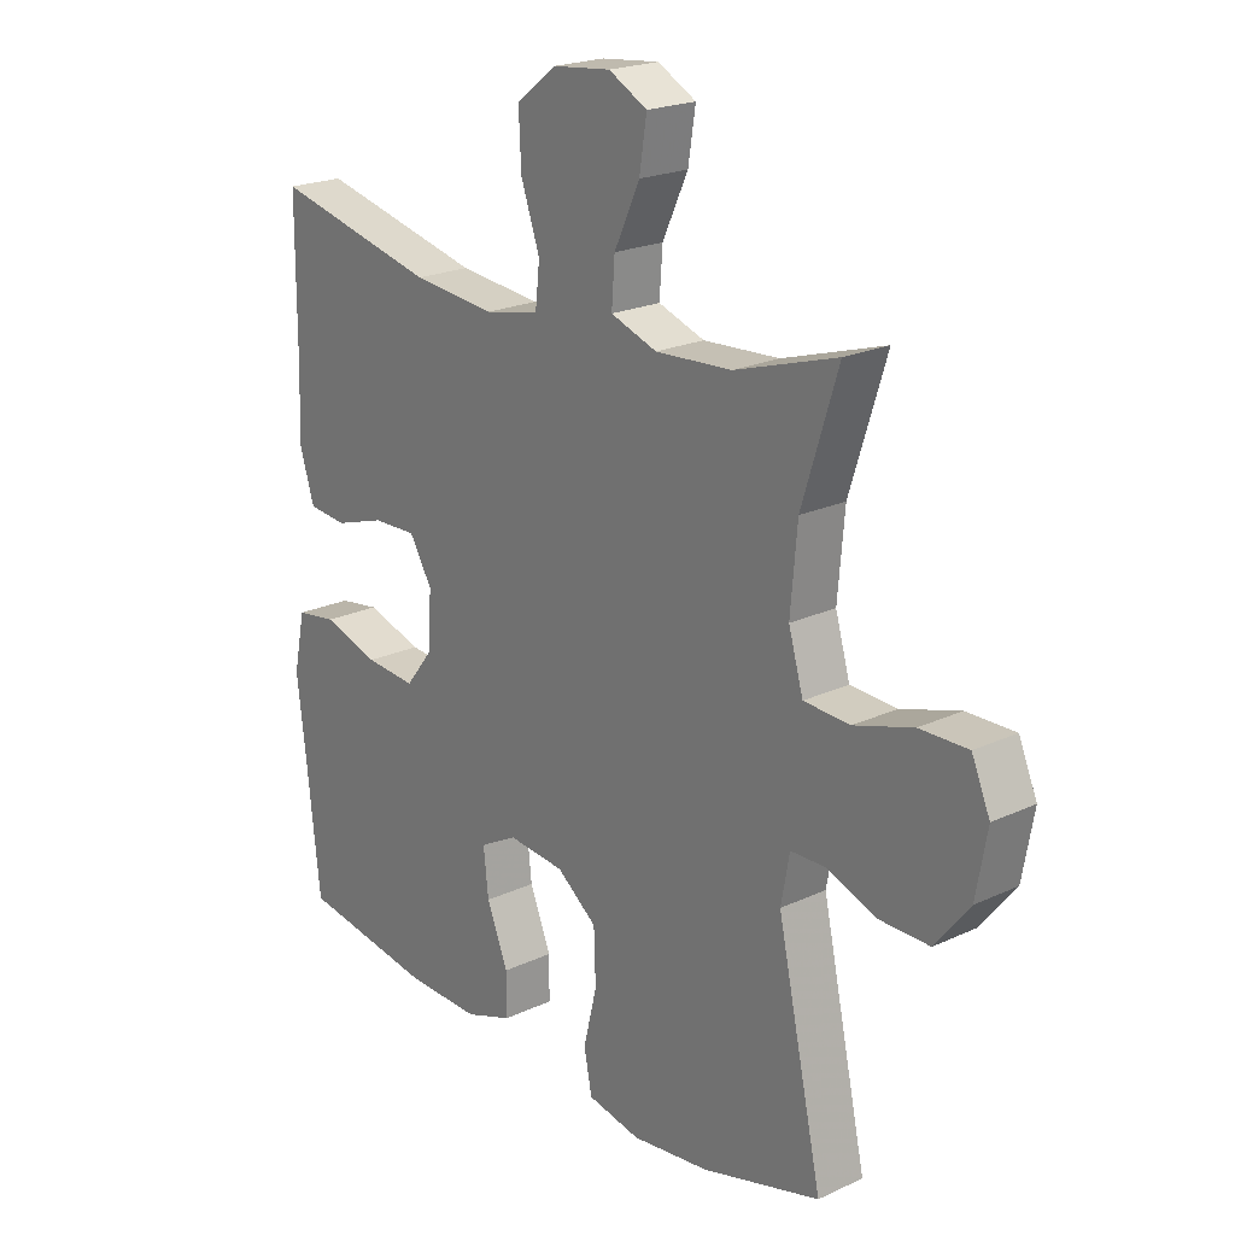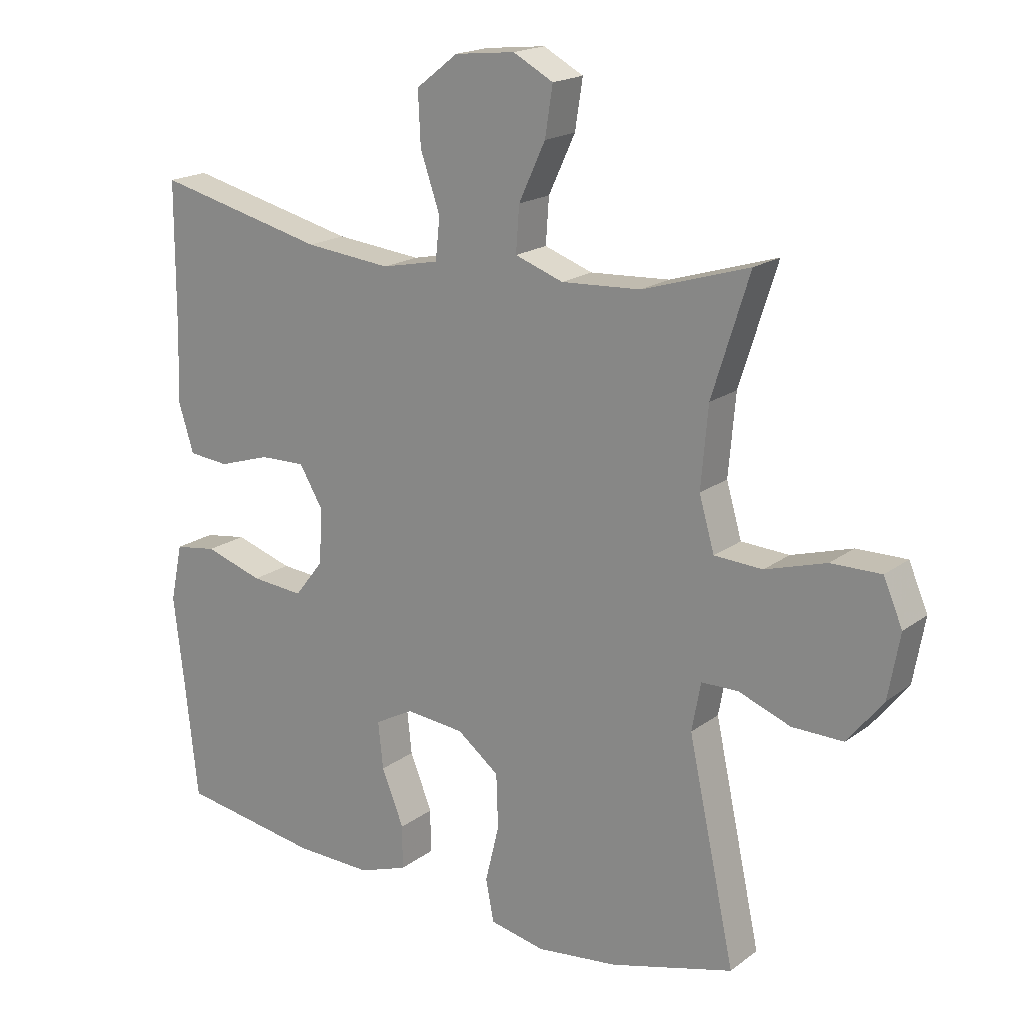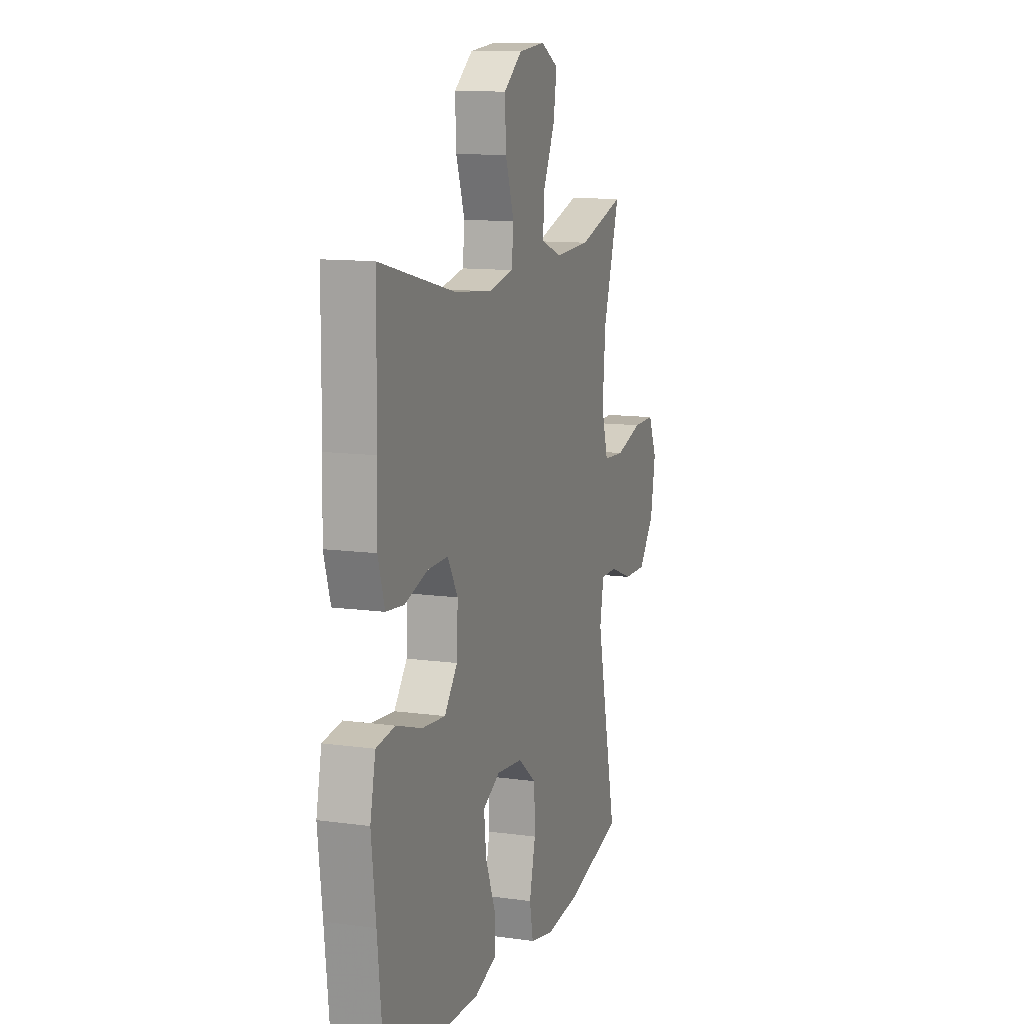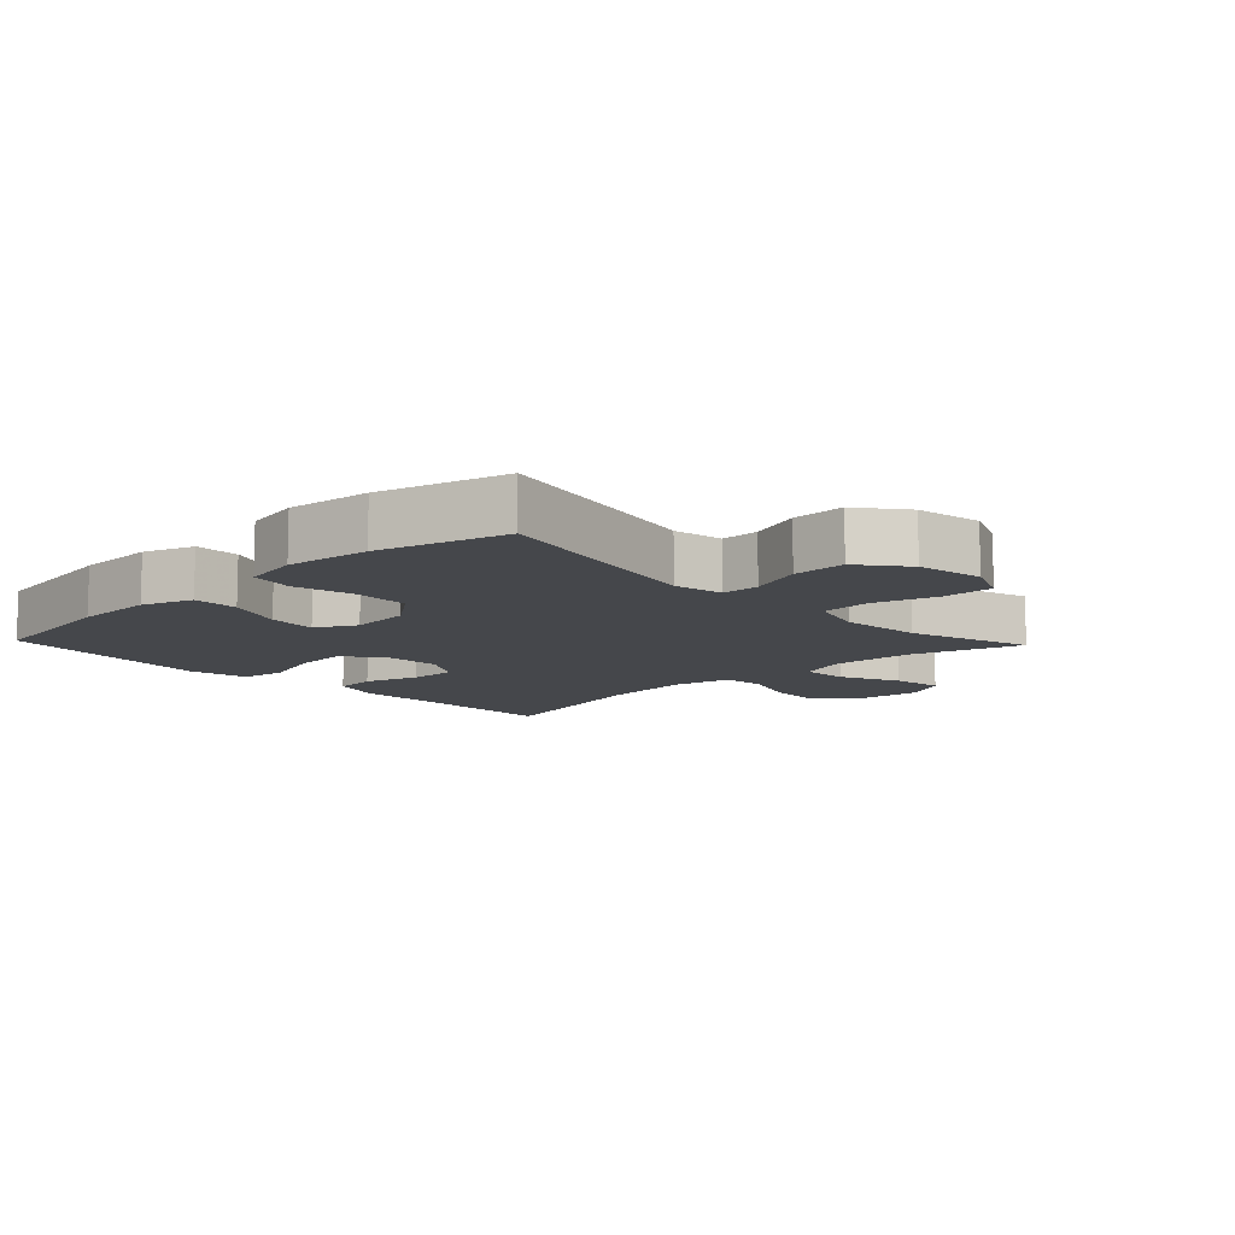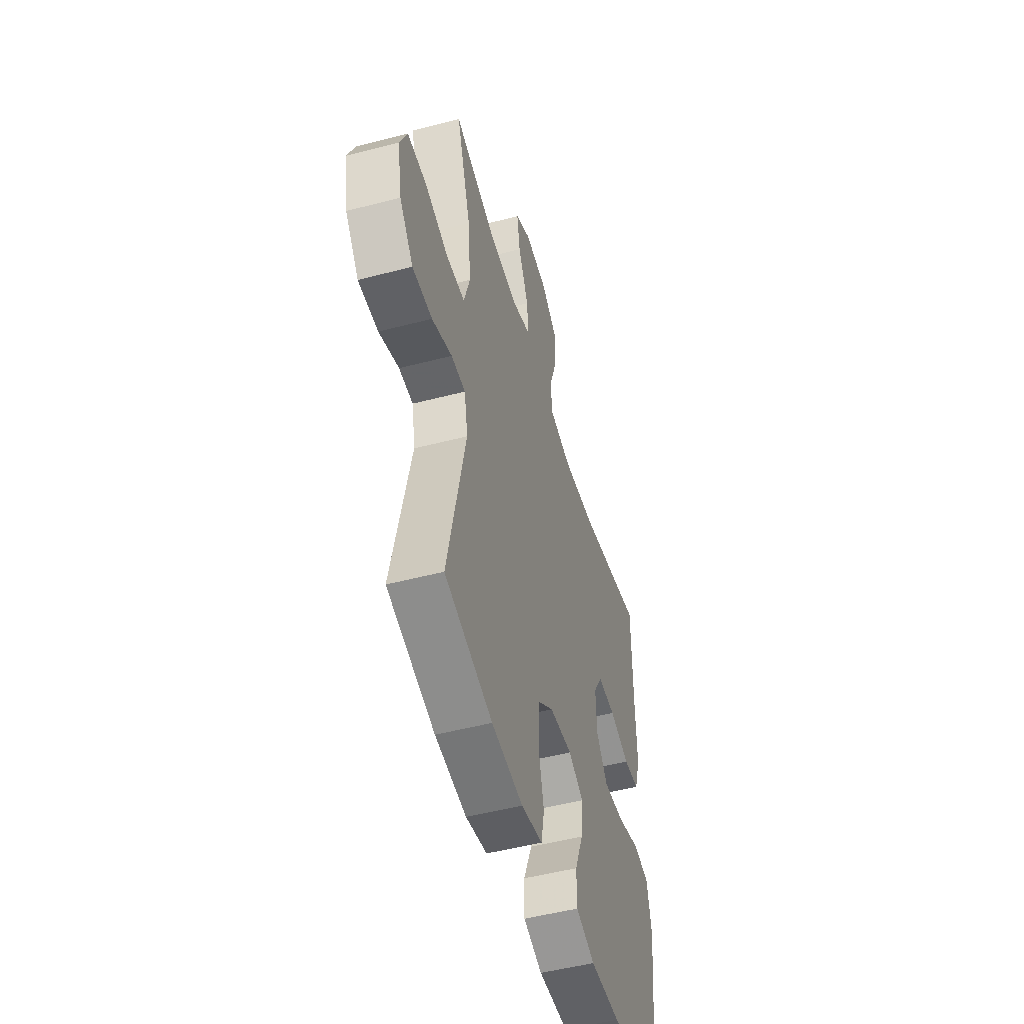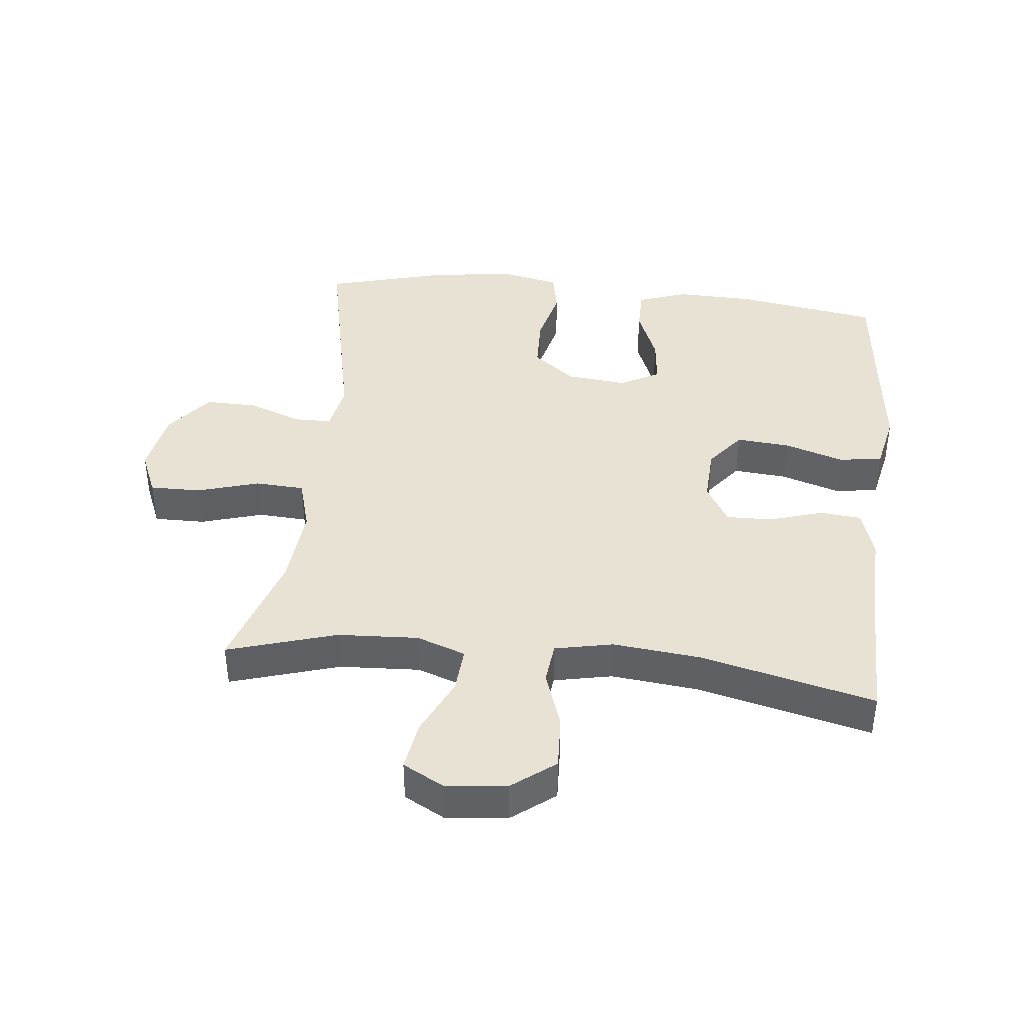
<metadata>
{"format":"obj","ext":"obj","renderer":"f3d","projection":"perspective","resolution":1024,"background":"white","views":[{"elev":21.2,"azim":-129.8,"up":"+Z"},{"elev":18.4,"azim":-144.2,"up":"+Z"},{"elev":11.5,"azim":108.6,"up":"+Z"},{"elev":-10.6,"azim":-136.5,"up":"+Y"},{"elev":-50.5,"azim":-74.0,"up":"+Z"},{"elev":40.7,"azim":6.3,"up":"+Y"}]}
</metadata>
<code>
v 0.5 0.07 0.5
v 0.501 0.07 0.272
v 0.505 0.07 0.155
v 0.481 0.07 0.078
v 0.417 0.07 0.072
v 0.335 0.07 0.098
v 0.263 0.07 0.1
v 0.226 0.07 0.038
v 0.23 0.07 -0.049
v 0.276 0.07 -0.108
v 0.359 0.07 -0.101
v 0.451 0.07 -0.072
v 0.518 0.07 -0.082
v 0.537 0.07 -0.173
v 0.521 0.07 -0.308
v 0.5 0.07 -0.5
v 0.28 0.07 -0.535
v 0.158 0.07 -0.538
v 0.081 0.07 -0.511
v 0.081 0.07 -0.442
v 0.116 0.07 -0.355
v 0.124 0.07 -0.281
v 0.063 0.07 -0.248
v -0.03 0.07 -0.257
v -0.096 0.07 -0.308
v -0.099 0.07 -0.393
v -0.077 0.07 -0.484
v -0.09 0.07 -0.55
v -0.177 0.07 -0.568
v -0.305 0.07 -0.553
v -0.5 0.07 -0.5
v -0.426 0.07 -0.157
v -0.44 0.07 -0.081
v -0.498 0.07 -0.08
v -0.58 0.07 -0.111
v -0.661 0.07 -0.112
v -0.717 0.07 -0.041
v -0.735 0.07 0.06
v -0.705 0.07 0.13
v -0.626 0.07 0.129
v -0.53 0.07 0.1
v -0.454 0.07 0.104
v -0.43 0.07 0.187
v -0.441 0.07 0.313
v -0.5 0.07 0.5
v -0.332 0.07 0.448
v -0.207 0.07 0.441
v -0.131 0.07 0.468
v -0.136 0.07 0.539
v -0.178 0.07 0.629
v -0.19 0.07 0.706
v -0.127 0.07 0.74
v -0.032 0.07 0.73
v 0.034 0.07 0.679
v 0.03 0.07 0.596
v -0.001 0.07 0.506
v 0.006 0.07 0.441
v 0.096 0.07 0.422
v 0.232 0.07 0.436
v 0.5 0 0.5
v 0.501 0 0.272
v 0.505 0 0.155
v 0.481 0 0.078
v 0.417 0 0.072
v 0.335 0 0.098
v 0.263 0 0.1
v 0.226 0 0.038
v 0.23 0 -0.049
v 0.276 0 -0.108
v 0.359 0 -0.101
v 0.451 0 -0.072
v 0.518 0 -0.082
v 0.537 0 -0.173
v 0.521 0 -0.308
v 0.5 0 -0.5
v 0.28 0 -0.535
v 0.158 0 -0.538
v 0.081 0 -0.511
v 0.081 0 -0.442
v 0.116 0 -0.355
v 0.124 0 -0.281
v 0.063 0 -0.248
v -0.03 0 -0.257
v -0.096 0 -0.308
v -0.099 0 -0.393
v -0.077 0 -0.484
v -0.09 0 -0.55
v -0.177 0 -0.568
v -0.305 0 -0.553
v -0.5 0 -0.5
v -0.426 0 -0.157
v -0.44 0 -0.081
v -0.498 0 -0.08
v -0.58 0 -0.111
v -0.661 0 -0.112
v -0.717 0 -0.041
v -0.735 0 0.06
v -0.705 0 0.13
v -0.626 0 0.129
v -0.53 0 0.1
v -0.454 0 0.104
v -0.43 0 0.187
v -0.441 0 0.313
v -0.5 0 0.5
v -0.332 0 0.448
v -0.207 0 0.441
v -0.131 0 0.468
v -0.136 0 0.539
v -0.178 0 0.629
v -0.19 0 0.706
v -0.127 0 0.74
v -0.032 0 0.73
v 0.034 0 0.679
v 0.03 0 0.596
v -0.001 0 0.506
v 0.006 0 0.441
v 0.096 0 0.422
v 0.232 0 0.436
f 54 55 56
f 53 54 56
f 52 53 56
f 51 52 56
f 50 51 56
f 49 50 56
f 48 49 56 57
f 47 48 57 58
f 44 45 46
f 46 47 58
f 44 46 58
f 43 44 58
f 39 40 41
f 38 39 41
f 37 38 41
f 36 37 41
f 35 36 41
f 34 35 41
f 33 34 41 42
f 43 58 59
f 42 43 59
f 33 42 59
f 32 33 59
f 30 31 32
f 29 30 32
f 28 29 32
f 27 28 32
f 26 27 32
f 19 20 21
f 18 19 21
f 17 18 21
f 16 17 21
f 15 16 21
f 15 21 22
f 14 15 22
f 13 14 22
f 12 13 22
f 11 12 22
f 10 11 22 23
f 4 5 6
f 3 4 6
f 2 3 6
f 2 6 7
f 1 2 7
f 59 1 7 8
f 25 26 32
f 32 59 8
f 25 32 8
f 24 25 8
f 9 10 23 24
f 8 9 24
f 115 114 113
f 115 113 112
f 115 112 111
f 115 111 110
f 115 110 109
f 115 109 108
f 116 115 108 107
f 117 116 107 106
f 105 104 103
f 117 106 105
f 117 105 103
f 117 103 102
f 100 99 98
f 100 98 97
f 100 97 96
f 100 96 95
f 100 95 94
f 100 94 93
f 101 100 93 92
f 118 117 102
f 118 102 101
f 118 101 92
f 118 92 91
f 91 90 89
f 91 89 88
f 91 88 87
f 91 87 86
f 91 86 85
f 80 79 78
f 80 78 77
f 80 77 76
f 80 76 75
f 80 75 74
f 81 80 74
f 81 74 73
f 81 73 72
f 81 72 71
f 81 71 70
f 82 81 70 69
f 65 64 63
f 65 63 62
f 65 62 61
f 66 65 61
f 66 61 60
f 67 66 60 118
f 91 85 84
f 67 118 91
f 67 91 84
f 67 84 83
f 83 82 69 68
f 83 68 67
f 1 60 61 2
f 2 61 62 3
f 3 62 63 4
f 4 63 64 5
f 5 64 65 6
f 6 65 66 7
f 7 66 67 8
f 8 67 68 9
f 9 68 69 10
f 10 69 70 11
f 11 70 71 12
f 12 71 72 13
f 13 72 73 14
f 14 73 74 15
f 15 74 75 16
f 16 75 76 17
f 17 76 77 18
f 18 77 78 19
f 19 78 79 20
f 20 79 80 21
f 21 80 81 22
f 22 81 82 23
f 23 82 83 24
f 24 83 84 25
f 25 84 85 26
f 26 85 86 27
f 27 86 87 28
f 28 87 88 29
f 29 88 89 30
f 30 89 90 31
f 31 90 91 32
f 32 91 92 33
f 33 92 93 34
f 34 93 94 35
f 35 94 95 36
f 36 95 96 37
f 37 96 97 38
f 38 97 98 39
f 39 98 99 40
f 40 99 100 41
f 41 100 101 42
f 42 101 102 43
f 43 102 103 44
f 44 103 104 45
f 45 104 105 46
f 46 105 106 47
f 47 106 107 48
f 48 107 108 49
f 49 108 109 50
f 50 109 110 51
f 51 110 111 52
f 52 111 112 53
f 53 112 113 54
f 54 113 114 55
f 55 114 115 56
f 56 115 116 57
f 57 116 117 58
f 58 117 118 59
f 59 118 60 1

</code>
